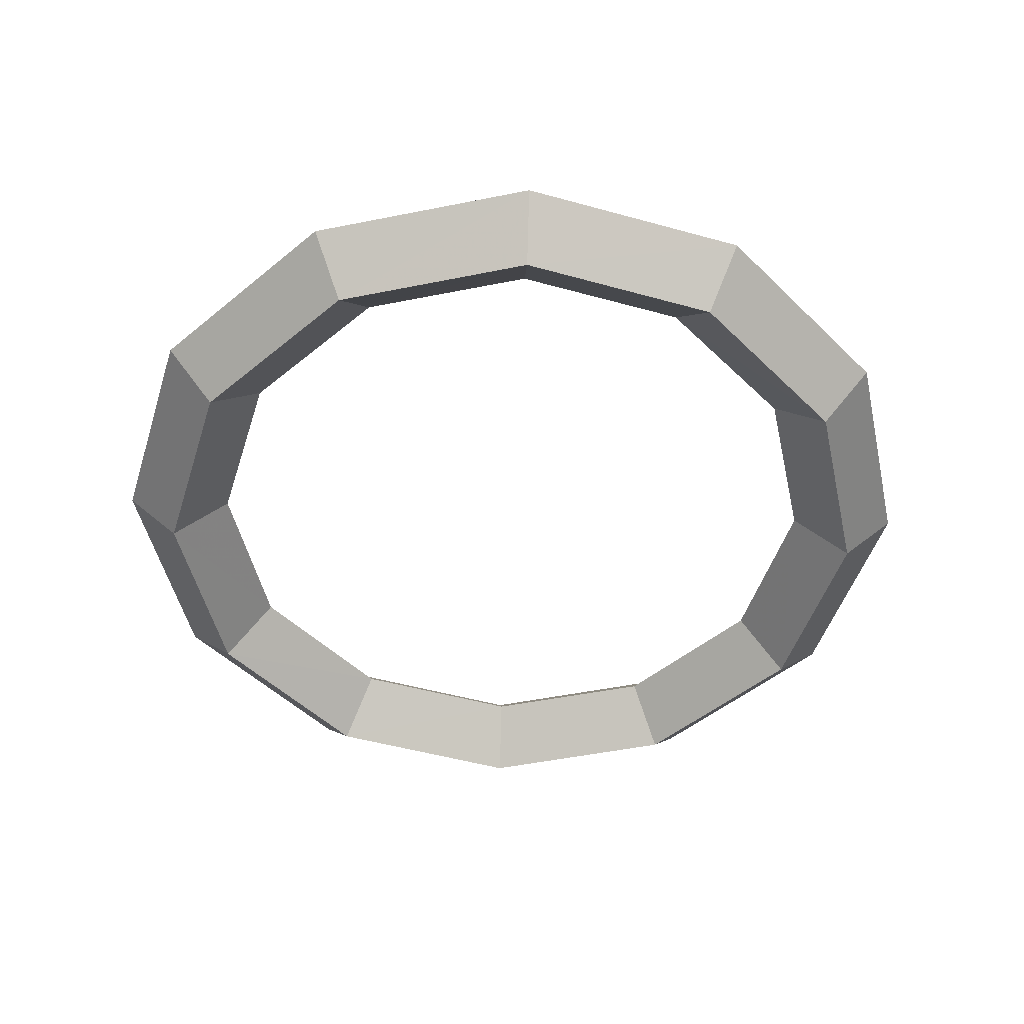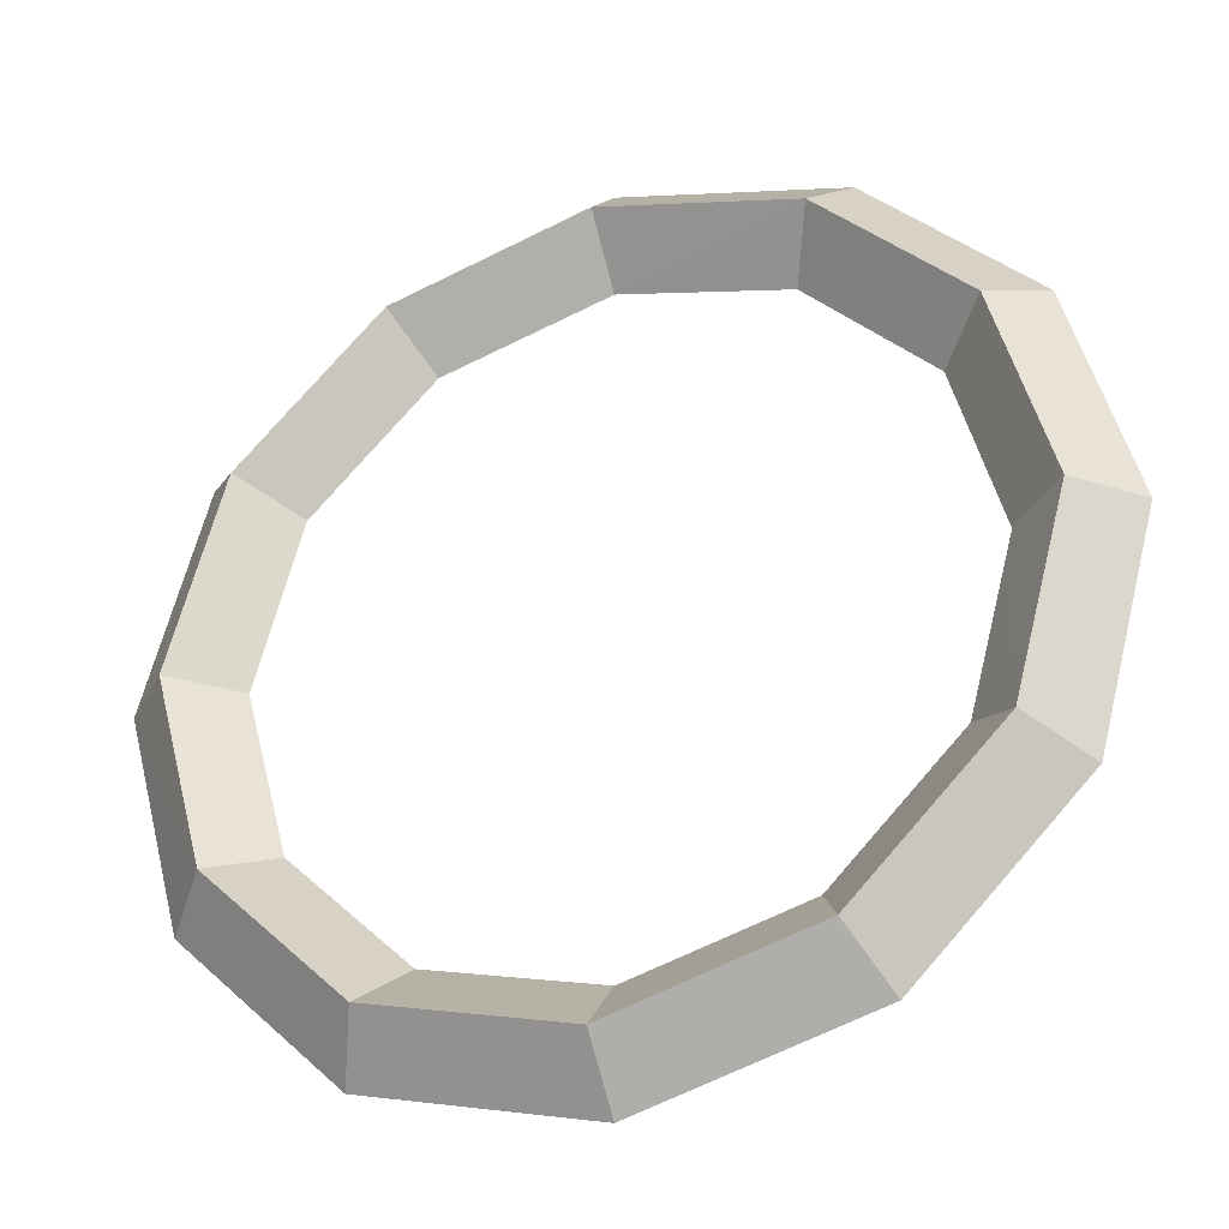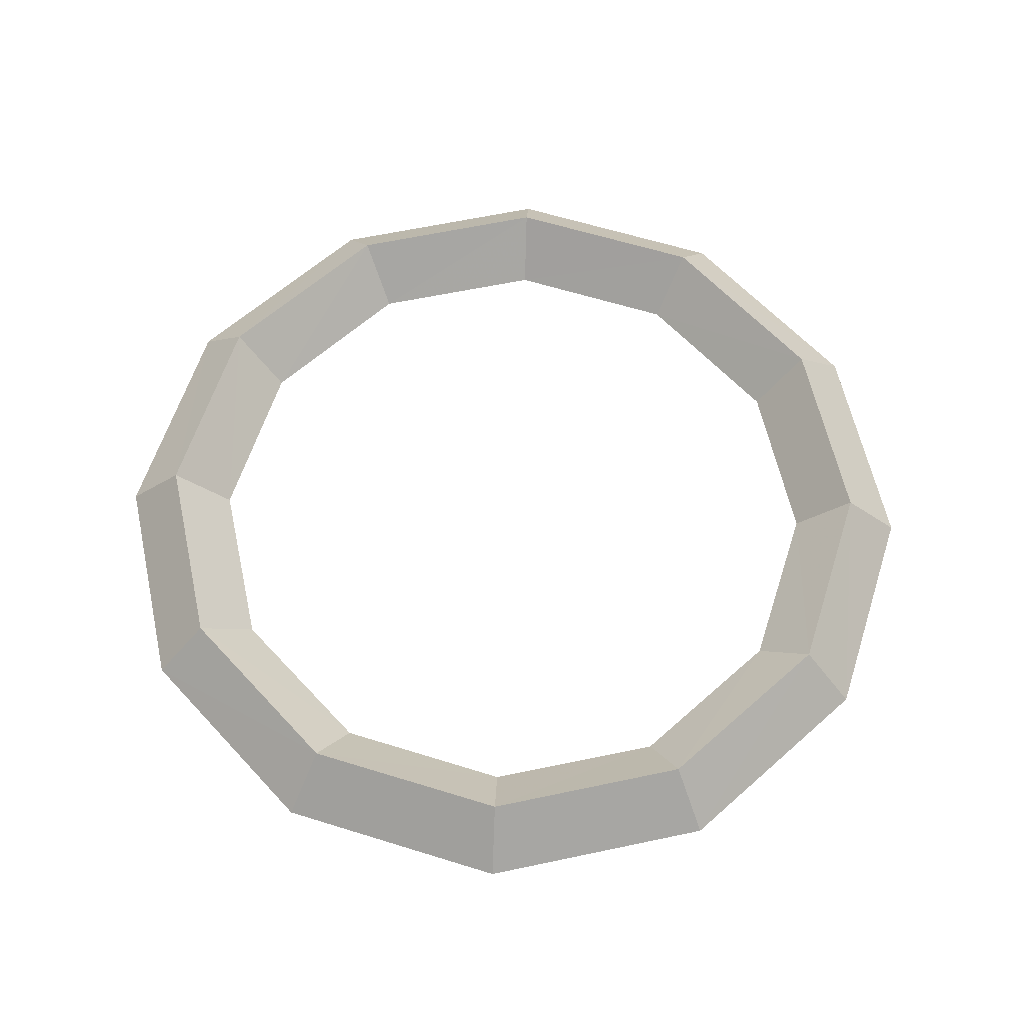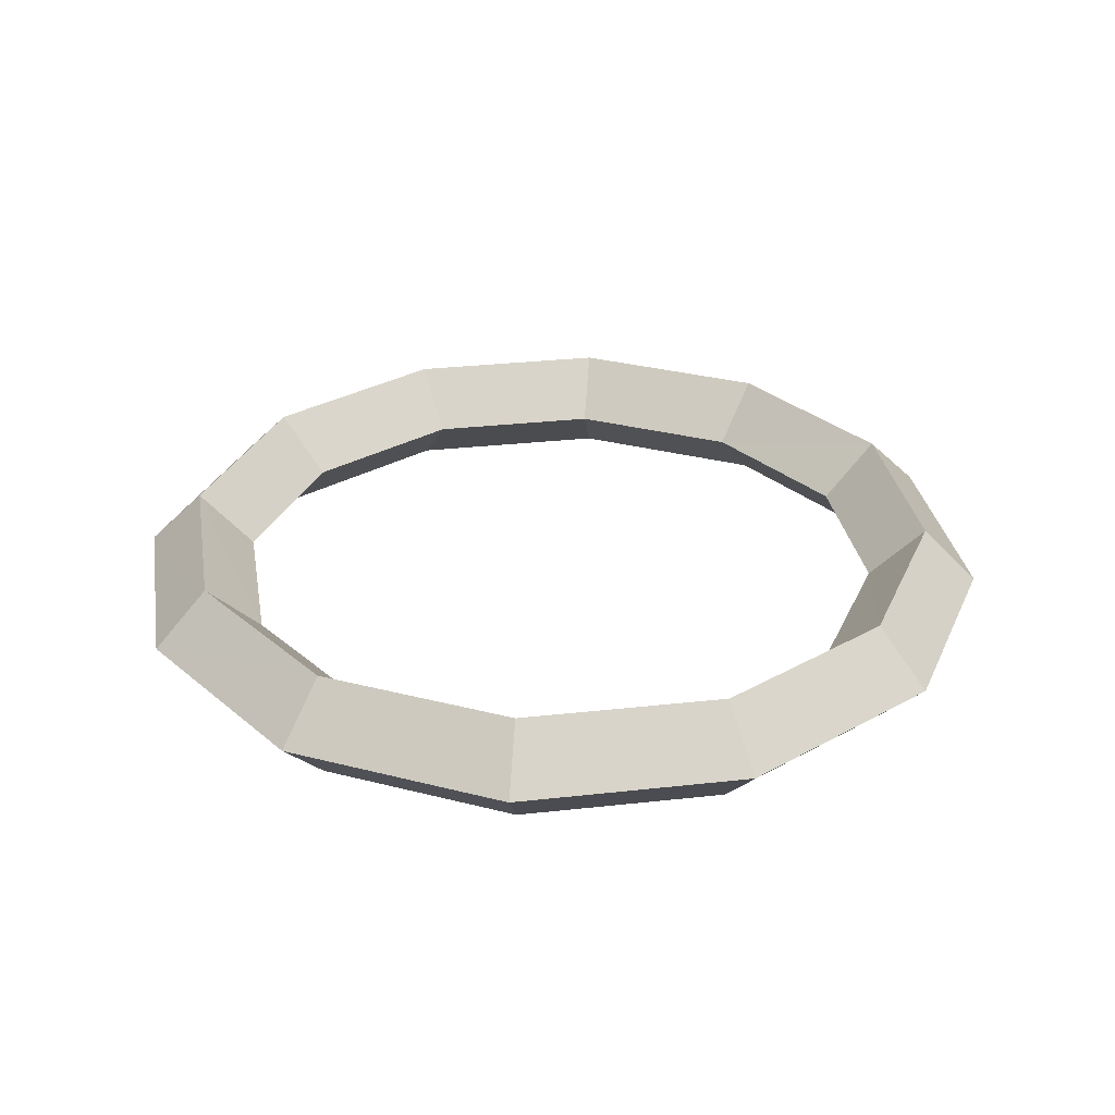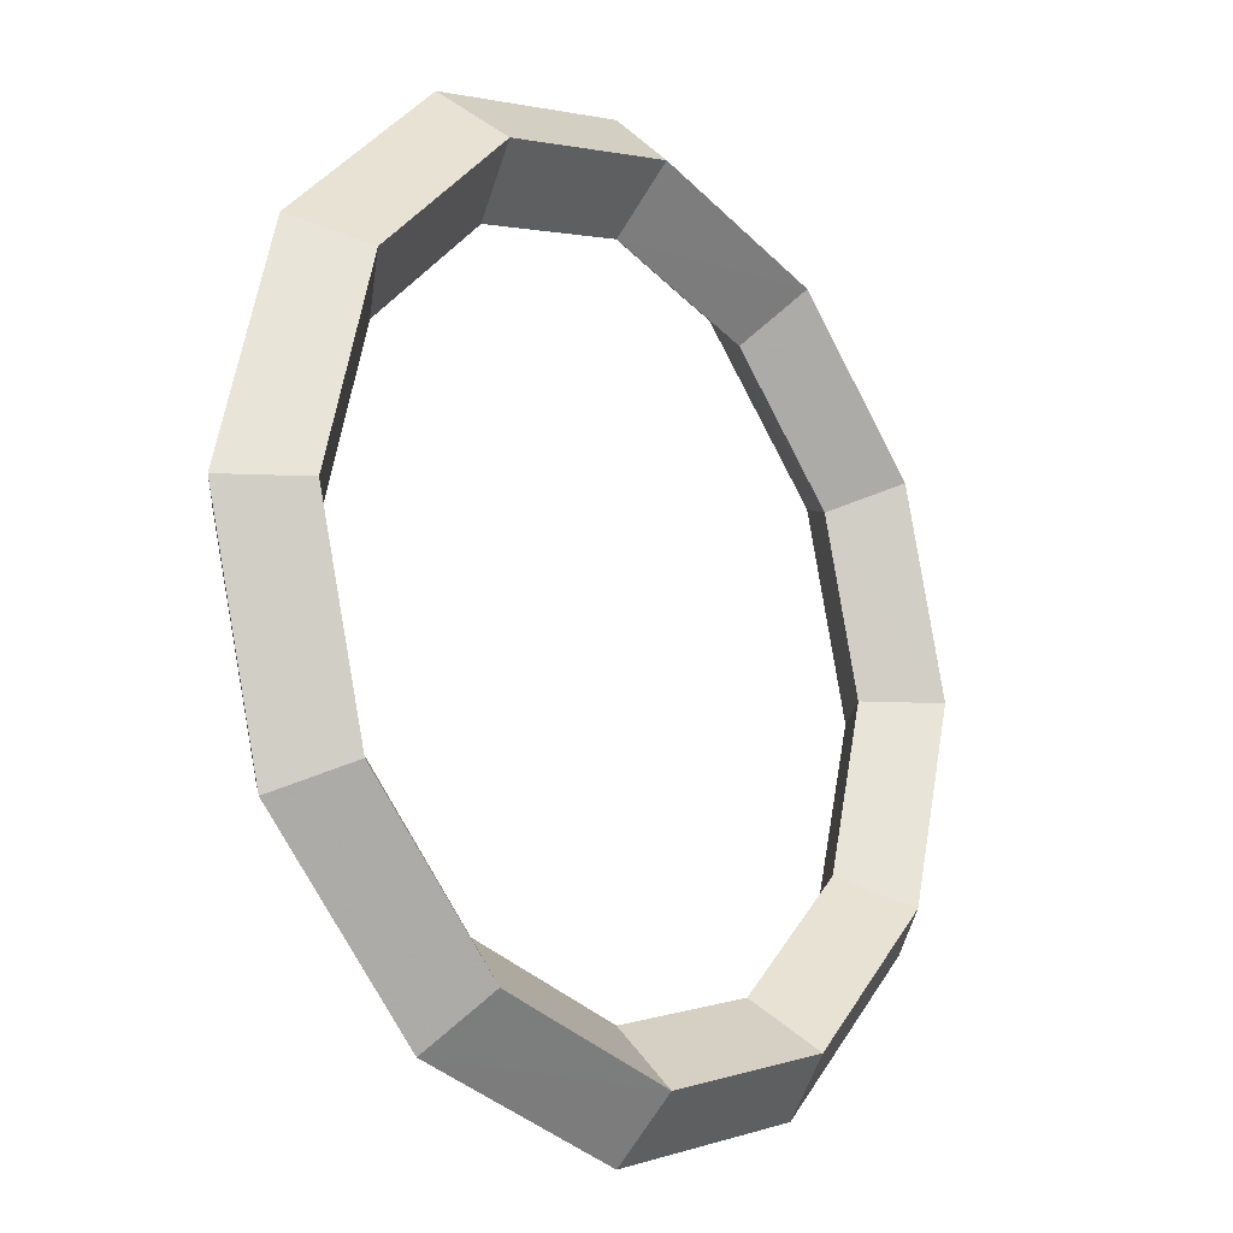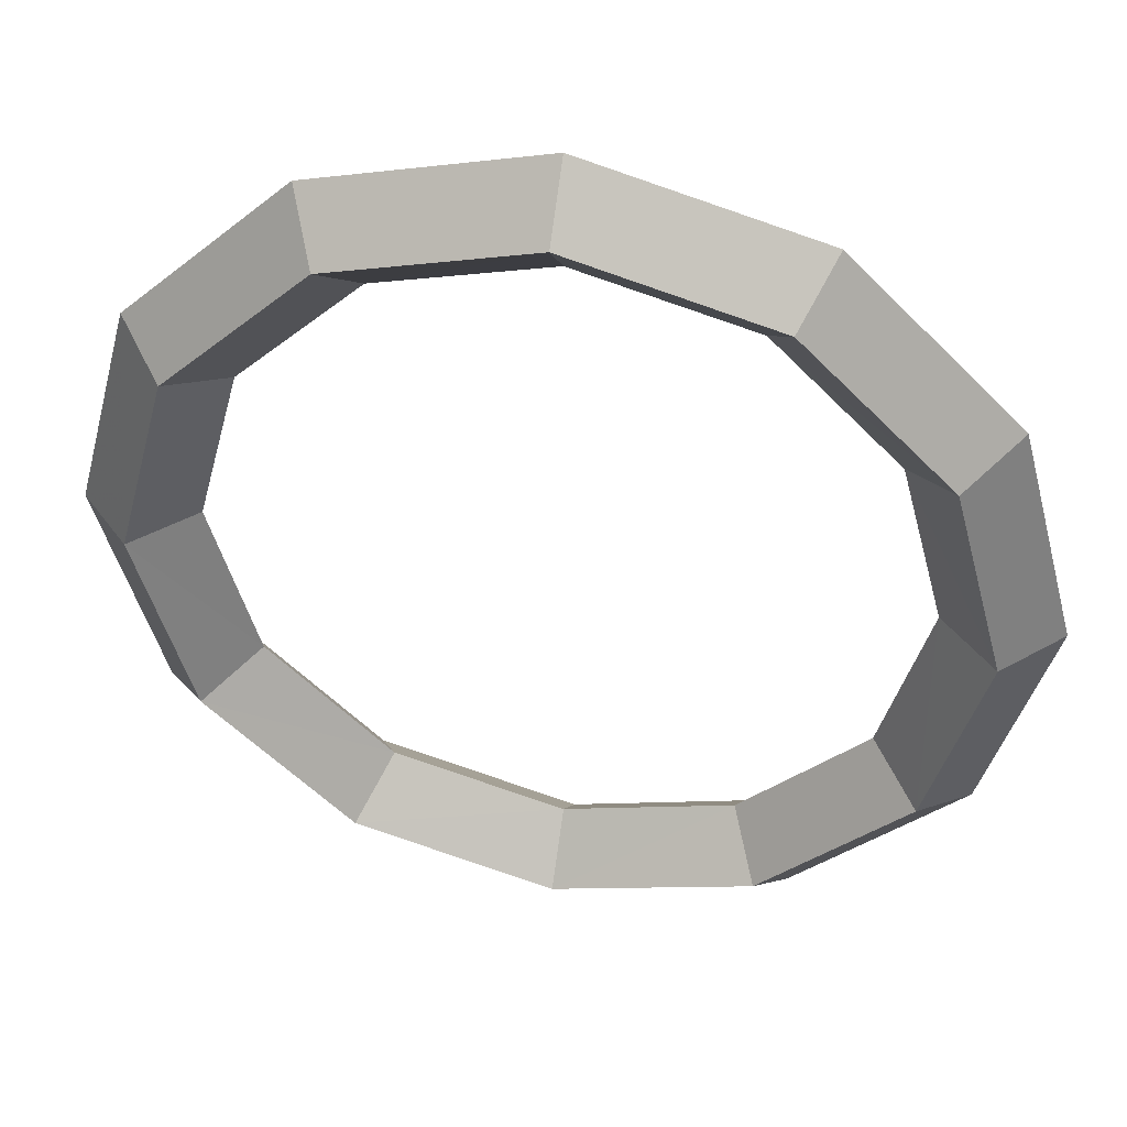
<metadata>
{"format":"obj","ext":"obj","renderer":"f3d","projection":"perspective","resolution":1024,"background":"white","views":[{"elev":-48.5,"azim":-92.3,"up":"+Y"},{"elev":-33.0,"azim":-158.3,"up":"+Z"},{"elev":60.9,"azim":-57.3,"up":"+Y"},{"elev":30.3,"azim":65.7,"up":"+Y"},{"elev":-17.3,"azim":130.3,"up":"+Z"},{"elev":44.3,"azim":-168.4,"up":"+Z"}]}
</metadata>
<code>
v 0.5 0 0
v 0.438 0.062 0
v 0.375 0 0
v 0.438 -0.062 0
v 0.433 0 -0.25
v 0.379 0.062 -0.219
v 0.325 0 -0.187
v 0.379 -0.062 -0.219
v 0.25 0 -0.433
v 0.219 0.062 -0.379
v 0.188 0 -0.325
v 0.219 -0.062 -0.379
v 0 0 -0.5
v 0 0.062 -0.438
v 0 0 -0.375
v 0 -0.062 -0.438
v -0.25 0 -0.433
v -0.219 0.062 -0.379
v -0.187 0 -0.325
v -0.219 -0.062 -0.379
v -0.433 0 -0.25
v -0.379 0.062 -0.219
v -0.325 0 -0.187
v -0.379 -0.062 -0.219
v -0.5 0 -0
v -0.438 0.062 -0
v -0.375 0 -0
v -0.438 -0.062 -0
v -0.433 0 0.25
v -0.379 0.062 0.219
v -0.325 0 0.187
v -0.379 -0.062 0.219
v -0.25 0 0.433
v -0.219 0.062 0.379
v -0.188 0 0.325
v -0.219 -0.062 0.379
v -0 0 0.5
v -0 0.062 0.438
v -0 0 0.375
v -0 -0.062 0.438
v 0.25 0 0.433
v 0.219 0.062 0.379
v 0.188 0 0.325
v 0.219 -0.062 0.379
v 0.433 0 0.25
v 0.379 0.062 0.219
v 0.325 0 0.188
v 0.379 -0.062 0.219
f 1 5 6 2
f 2 6 7 3
f 3 7 8 4
f 4 8 5 1
f 5 9 10 6
f 6 10 11 7
f 7 11 12 8
f 8 12 9 5
f 9 13 14 10
f 10 14 15 11
f 11 15 16 12
f 12 16 13 9
f 13 17 18 14
f 14 18 19 15
f 15 19 20 16
f 16 20 17 13
f 17 21 22 18
f 18 22 23 19
f 19 23 24 20
f 20 24 21 17
f 21 25 26 22
f 22 26 27 23
f 23 27 28 24
f 24 28 25 21
f 25 29 30 26
f 26 30 31 27
f 27 31 32 28
f 28 32 29 25
f 29 33 34 30
f 30 34 35 31
f 31 35 36 32
f 32 36 33 29
f 33 37 38 34
f 34 38 39 35
f 35 39 40 36
f 36 40 37 33
f 37 41 42 38
f 38 42 43 39
f 39 43 44 40
f 40 44 41 37
f 41 45 46 42
f 42 46 47 43
f 43 47 48 44
f 44 48 45 41
f 45 1 2 46
f 46 2 3 47
f 47 3 4 48
f 48 4 1 45

</code>
